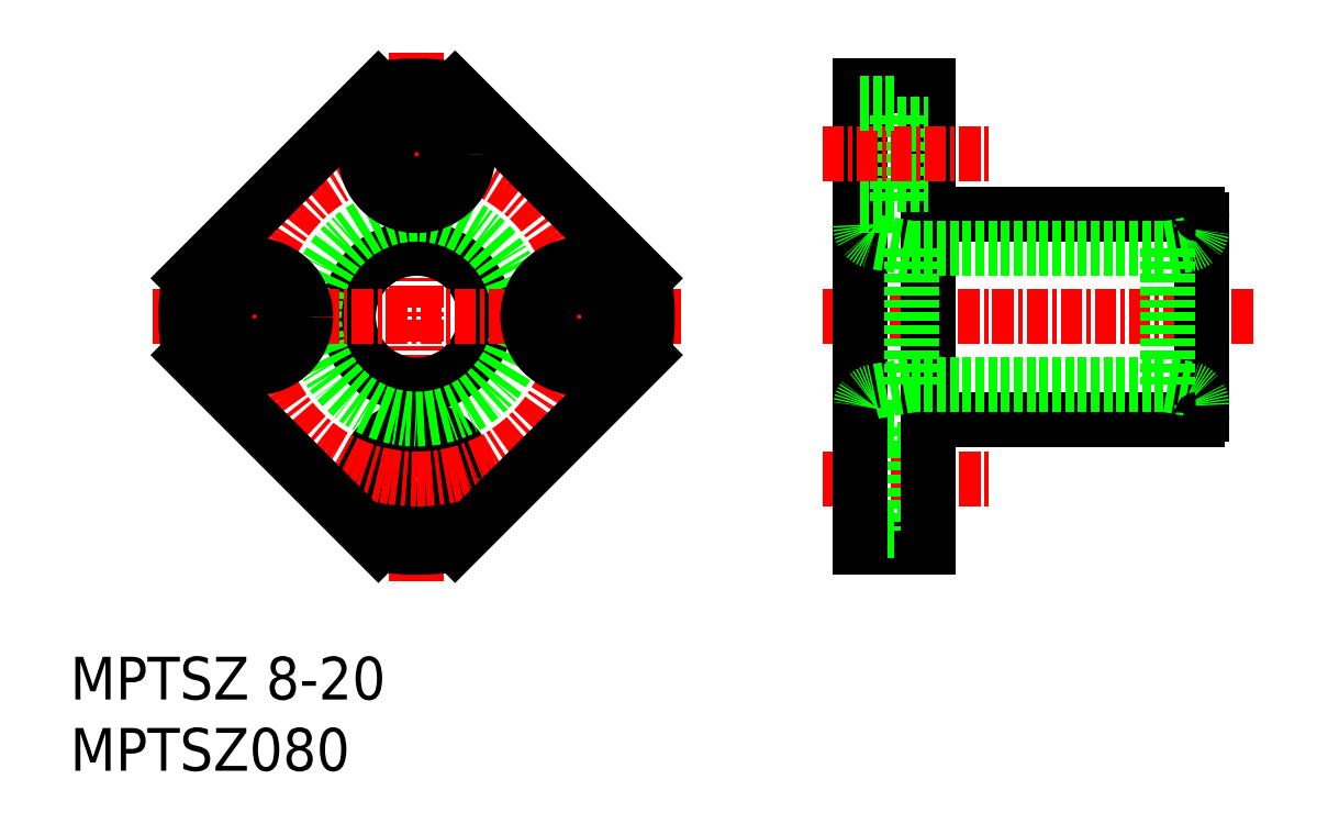
<metadata>
{"format":"dxf","ext":"dxf","renderer":"ezdxf+matplotlib","layout":"modelspace","background":"white","min_lineweight":24,"dpi":150}
</metadata>
<code>
0
SECTION
2
ENTITIES
0
LINE
8
CENTER
10
60.81
20
82.09
30
0
11
60.81
21
113
31
0
0
LINE
8
CENTER
10
60.81
20
82.09
30
0
11
60.81
21
113
31
0
0
TEXT
8
0
10
40.53
20
70.98
30
0
40
2.5
1
MPTSZ080
0
TEXT
8
0
10
40.53
20
75.15
30
0
40
2.5
1
MPTSZ 8-20
0
CIRCLE
8
0
10
60.81
20
97.55
30
0
40
4
0
CIRCLE
8
0
10
60.81
20
88.05
30
0
40
3
0
CIRCLE
8
0
10
60.81
20
88.05
30
0
40
1.75
0
CIRCLE
8
0
10
60.81
20
97.55
30
0
40
6
0
CIRCLE
8
CENTER
10
60.81
20
97.55
30
0
40
9.5
0
LINE
8
CENTER
10
76.26
20
97.55
30
0
11
45.35
21
97.55
31
0
0
LINE
8
CENTER
10
76.26
20
97.55
30
0
11
45.35
21
97.55
31
0
0
ARC
8
0
10
60.81
20
97.55
30
0
40
13.5
50
80.43
51
99.57
0
CIRCLE
8
0
10
60.81
20
107
30
0
40
3
0
CIRCLE
8
0
10
60.81
20
107
30
0
40
1.75
0
LINE
8
CENTER
10
109.7
20
97.55
30
0
11
84.54
21
97.55
31
0
0
LINE
8
CENTER
10
109.7
20
97.55
30
0
11
84.54
21
97.55
31
0
0
LINE
8
0
10
90.75
20
103.5
30
0
11
90.75
21
91.55
31
0
0
LINE
8
0
10
90.75
20
91.55
30
0
11
106.5
21
91.55
31
0
0
LINE
8
0
10
90.75
20
91.55
30
0
11
90.75
21
89.8
31
0
0
LINE
8
0
10
88.95
20
91.05
30
0
11
88.95
21
89.8
31
0
0
LINE
8
0
10
88.95
20
89.8
30
0
11
90.75
21
89.8
31
0
0
LINE
8
0
10
88.95
20
86.3
30
0
11
90.75
21
86.3
31
0
0
LINE
8
0
10
86.75
20
84.05
30
0
11
90.75
21
84.05
31
0
0
LINE
8
CENTER
10
84.54
20
88.05
30
0
11
94.43
21
88.05
31
0
0
LINE
8
0
10
88.95
20
89.8
30
0
11
88.95
21
85.05
31
0
0
LINE
8
0
10
86.75
20
85.05
30
0
11
88.95
21
85.05
31
0
0
LINE
8
0
10
90.75
20
89.8
30
0
11
90.75
21
84.05
31
0
0
LINE
8
0
10
86.75
20
91.05
30
0
11
88.95
21
91.05
31
0
0
LINE
8
0
10
90.75
20
103.5
30
0
11
106.5
21
103.5
31
0
0
LINE
8
0
10
86.75
20
111
30
0
11
86.75
21
84.05
31
0
0
LINE
8
0
10
90.75
20
111
30
0
11
90.75
21
103.5
31
0
0
LINE
8
0
10
88.95
20
110
30
0
11
88.95
21
104
31
0
0
LINE
8
0
10
88.95
20
105.3
30
0
11
90.75
21
105.3
31
0
0
LINE
8
0
10
86.75
20
104
30
0
11
88.95
21
104
31
0
0
LINE
8
0
10
86.75
20
111
30
0
11
90.75
21
111
31
0
0
LINE
8
0
10
88.95
20
108.8
30
0
11
90.75
21
108.8
31
0
0
LINE
8
CENTER
10
84.54
20
107
30
0
11
94.43
21
107
31
0
0
LINE
8
0
10
86.75
20
110
30
0
11
88.95
21
110
31
0
0
LINE
8
0
10
106.8
20
103.2
30
0
11
106.8
21
91.85
31
0
0
CIRCLE
8
0
10
70.31
20
97.55
30
0
40
3
0
CIRCLE
8
0
10
70.31
20
97.55
30
0
40
1.75
0
CIRCLE
8
0
10
51.31
20
97.55
30
0
40
3
0
CIRCLE
8
0
10
51.31
20
97.55
30
0
40
1.75
0
LINE
8
0
10
74.12
20
99.79
30
0
11
63.05
21
110.9
31
0
0
LINE
8
0
10
58.56
20
84.23
30
0
11
47.49
21
95.3
31
0
0
LINE
8
0
10
74.12
20
95.3
30
0
11
63.05
21
84.23
31
0
0
LINE
8
0
10
58.56
20
110.9
30
0
11
47.49
21
99.79
31
0
0
ARC
8
0
10
60.81
20
97.55
30
0
40
13.5
50
170.4
51
189.6
0
ARC
8
0
10
60.81
20
97.55
30
0
40
13.5
50
260.4
51
279.6
0
ARC
8
0
10
60.81
20
97.55
30
0
40
13.5
50
350.4
51
9.569
0
LINE
8
0
10
89.75
20
101.5
30
0
11
87.58
21
101.9
31
0
0
ARC
8
0
10
87.75
20
102.9
30
0
40
1
50
180
51
260
0
LINE
8
0
10
89.75
20
101.5
30
0
11
89.75
21
93.55
31
0
0
LINE
8
0
10
89.75
20
93.55
30
0
11
87.58
21
93.16
31
0
0
ARC
8
0
10
87.75
20
92.18
30
0
40
1
50
100
51
180
0
LINE
8
0
10
89.75
20
93.55
30
0
11
104.8
21
93.55
31
0
0
LINE
8
0
10
89.75
20
101.5
30
0
11
104.8
21
101.5
31
0
0
LINE
8
0
10
104.8
20
101.5
30
0
11
104.8
21
93.55
31
0
0
LINE
8
0
10
104.8
20
93.55
30
0
11
105.9
21
93.34
31
0
0
ARC
8
0
10
105.8
20
92.35
30
0
40
1
50
0
51
80
0
LINE
8
0
10
104.8
20
101.5
30
0
11
105.9
21
101.8
31
0
0
ARC
8
0
10
105.8
20
102.7
30
0
40
1
50
280
51
0
0
ARC
8
0
10
106.5
20
103.2
30
0
40
0.3
50
0
51
90
0
ARC
8
0
10
106.5
20
91.85
30
0
40
0.3
50
270
51
6.36e-14
0
ENDSEC
0
EOF

</code>
